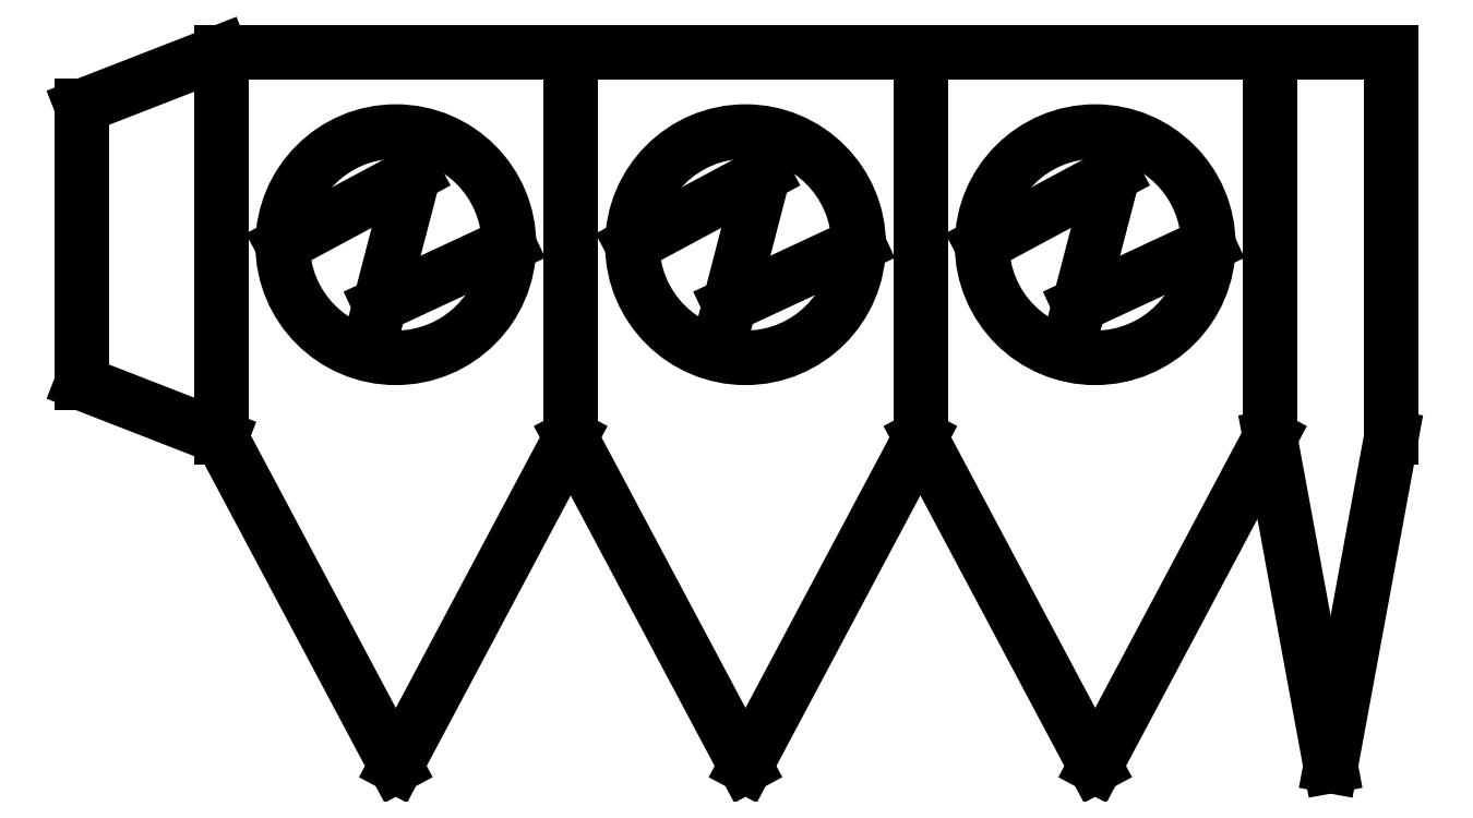
<metadata>
{"format":"dxf","ext":"dxf","renderer":"ezdxf+matplotlib","layout":"modelspace","background":"white","min_lineweight":24,"dpi":150}
</metadata>
<code>
0
SECTION
2
ENTITIES
0
LINE
8
0
10
-28.49
20
13.75
30
-55.29
11
29.55
21
13.75
31
-55.29
0
LINE
8
0
10
-28.49
20
13.75
30
-55.29
11
-28.49
21
-5.36
31
-55.29
0
LINE
8
0
10
-11.15
20
-5.36
30
-55.29
11
-11.15
21
13.75
31
-55.29
0
LINE
8
0
10
-19.82
20
-21.66
30
-55.29
11
-11.15
21
-5.36
31
-55.29
0
LINE
8
0
10
-19.82
20
-21.66
30
-55.29
11
-28.49
21
-5.36
31
-55.29
0
LINE
8
0
10
-2.476
20
-21.66
30
-55.29
11
-11.15
21
-5.36
31
-55.29
0
LINE
8
0
10
-2.476
20
-21.66
30
-55.29
11
6.195
21
-5.36
31
-55.29
0
LINE
8
0
10
-11.15
20
13.75
30
-55.29
11
-11.15
21
-5.36
31
-55.29
0
LINE
8
0
10
6.195
20
-5.36
30
-55.29
11
6.195
21
13.75
31
-55.29
0
LINE
8
0
10
14.87
20
-21.66
30
-55.29
11
23.54
21
-5.36
31
-55.29
0
LINE
8
0
10
14.87
20
-21.66
30
-55.29
11
6.195
21
-5.36
31
-55.29
0
LINE
8
0
10
23.54
20
-5.36
30
-55.29
11
23.54
21
13.75
31
-55.29
0
LINE
8
0
10
-28.49
20
13.75
30
-55.29
11
-35.39
21
11.07
31
-55.29
0
LINE
8
0
10
-28.49
20
-5.36
30
-55.29
11
-35.39
21
-2.674
31
-55.29
0
LINE
8
0
10
-35.39
20
-2.674
30
-55.29
11
-35.39
21
11.07
31
-55.29
0
LINE
8
0
10
29.55
20
-5.36
30
-55.29
11
29.55
21
13.75
31
-55.29
0
LINE
8
0
10
26.54
20
-21.66
30
-55.29
11
29.55
21
-5.36
31
-55.29
0
LINE
8
0
10
26.54
20
-21.66
30
-55.29
11
23.54
21
-5.36
31
-55.29
0
CIRCLE
8
0
10
-19.82
20
4.197
30
-55.29
40
5.612
0
LINE
8
0
10
-25.43
20
4.197
30
-55.29
11
-18.93
21
7.688
31
-55.29
0
LINE
8
0
10
-18.93
20
7.688
30
-55.29
11
-20.61
21
1.213
31
-55.29
0
LINE
8
0
10
-20.61
20
1.213
30
-55.29
11
-14.21
21
4.197
31
-55.29
0
LINE
8
0
10
-3.272
20
1.213
30
-55.29
11
3.137
21
4.197
31
-55.29
0
LINE
8
0
10
-1.588
20
7.688
30
-55.29
11
-3.272
21
1.213
31
-55.29
0
LINE
8
0
10
-8.088
20
4.197
30
-55.29
11
-1.588
21
7.688
31
-55.29
0
CIRCLE
8
0
10
-2.476
20
4.197
30
-55.29
40
5.612
0
LINE
8
0
10
14.07
20
1.213
30
-55.29
11
20.48
21
4.197
31
-55.29
0
LINE
8
0
10
15.75
20
7.688
30
-55.29
11
14.07
21
1.213
31
-55.29
0
LINE
8
0
10
9.254
20
4.197
30
-55.29
11
15.75
21
7.688
31
-55.29
0
CIRCLE
8
0
10
14.87
20
4.197
30
-55.29
40
5.612
0
ENDSEC
0
EOF

</code>
